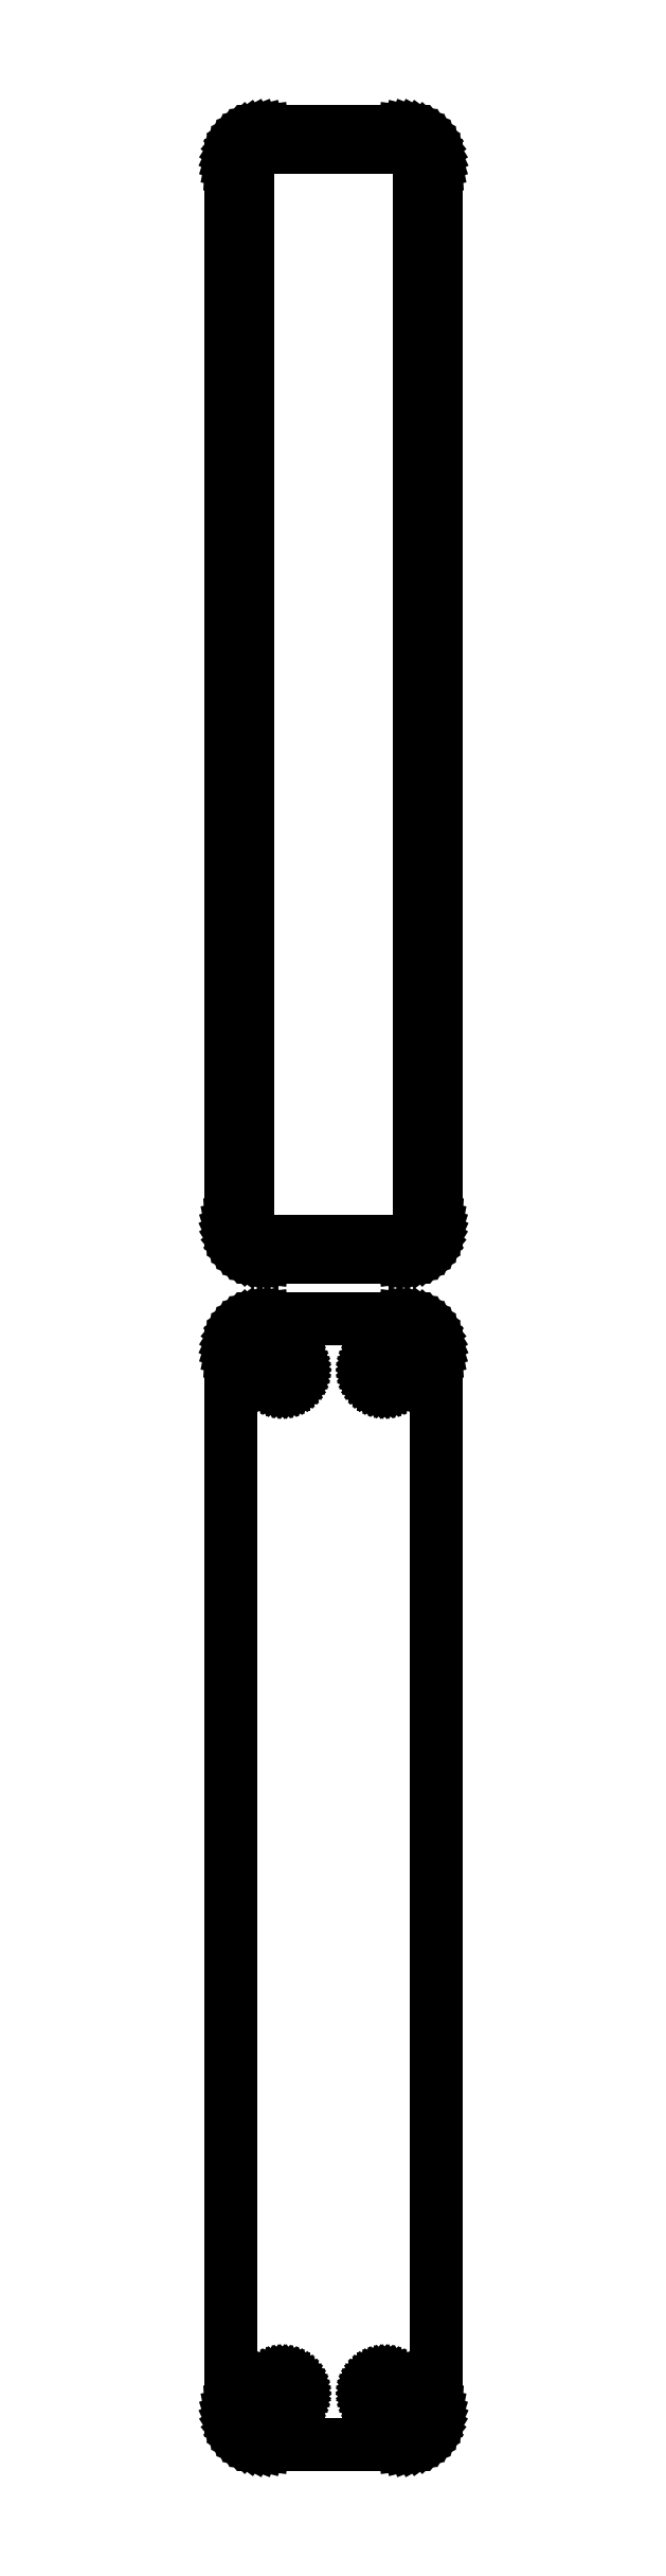
<metadata>
{"format":"dxf","ext":"dxf","renderer":"ezdxf+matplotlib","layout":"modelspace","background":"white","min_lineweight":24,"dpi":150}
</metadata>
<code>
0
SECTION
2
ENTITIES
0
LINE
8
0
10
10.94
20
439.6
11
11.55
21
439.7
0
LINE
8
0
10
11.55
20
439.7
11
12.13
21
440
0
LINE
8
0
10
12.13
20
440
11
12.68
21
440.3
0
LINE
8
0
10
12.68
20
440.3
11
13.19
21
440.6
0
LINE
8
0
10
13.19
20
440.6
11
13.64
21
441.1
0
LINE
8
0
10
13.64
20
441.1
11
14.05
21
441.6
0
LINE
8
0
10
14.05
20
441.6
11
14.38
21
442.1
0
LINE
8
0
10
14.38
20
442.1
11
14.65
21
442.7
0
LINE
8
0
10
14.65
20
442.7
11
14.84
21
443.3
0
LINE
8
0
10
14.84
20
443.3
11
14.96
21
443.9
0
LINE
8
0
10
14.96
20
443.9
11
15
21
444.5
0
LINE
8
0
10
15
20
444.5
11
15
21
599.5
0
LINE
8
0
10
15
20
599.5
11
14.96
21
600.1
0
LINE
8
0
10
14.96
20
600.1
11
14.84
21
600.7
0
LINE
8
0
10
14.84
20
600.7
11
14.65
21
601.3
0
LINE
8
0
10
14.65
20
601.3
11
14.38
21
601.9
0
LINE
8
0
10
14.38
20
601.9
11
14.05
21
602.4
0
LINE
8
0
10
14.05
20
602.4
11
13.64
21
602.9
0
LINE
8
0
10
13.64
20
602.9
11
13.19
21
603.4
0
LINE
8
0
10
13.19
20
603.4
11
12.68
21
603.7
0
LINE
8
0
10
12.68
20
603.7
11
12.13
21
604
0
LINE
8
0
10
12.13
20
604
11
11.55
21
604.3
0
LINE
8
0
10
11.55
20
604.3
11
10.94
21
604.4
0
LINE
8
0
10
10.94
20
604.4
11
10.31
21
604.5
0
LINE
8
0
10
10.31
20
604.5
11
-10.31
21
604.5
0
LINE
8
0
10
-10.31
20
604.5
11
-10.94
21
604.4
0
LINE
8
0
10
-10.94
20
604.4
11
-11.55
21
604.3
0
LINE
8
0
10
-11.55
20
604.3
11
-12.13
21
604
0
LINE
8
0
10
-12.13
20
604
11
-12.68
21
603.7
0
LINE
8
0
10
-12.68
20
603.7
11
-13.19
21
603.4
0
LINE
8
0
10
-13.19
20
603.4
11
-13.64
21
602.9
0
LINE
8
0
10
-13.64
20
602.9
11
-14.05
21
602.4
0
LINE
8
0
10
-14.05
20
602.4
11
-14.38
21
601.9
0
LINE
8
0
10
-14.38
20
601.9
11
-14.65
21
601.3
0
LINE
8
0
10
-14.65
20
601.3
11
-14.84
21
600.7
0
LINE
8
0
10
-14.84
20
600.7
11
-14.96
21
600.1
0
LINE
8
0
10
-14.96
20
600.1
11
-15
21
599.5
0
LINE
8
0
10
-15
20
599.5
11
-15
21
444.5
0
LINE
8
0
10
-15
20
444.5
11
-14.96
21
443.9
0
LINE
8
0
10
-14.96
20
443.9
11
-14.84
21
443.3
0
LINE
8
0
10
-14.84
20
443.3
11
-14.65
21
442.7
0
LINE
8
0
10
-14.65
20
442.7
11
-14.38
21
442.1
0
LINE
8
0
10
-14.38
20
442.1
11
-14.05
21
441.6
0
LINE
8
0
10
-14.05
20
441.6
11
-13.64
21
441.1
0
LINE
8
0
10
-13.64
20
441.1
11
-13.19
21
440.6
0
LINE
8
0
10
-13.19
20
440.6
11
-12.68
21
440.3
0
LINE
8
0
10
-12.68
20
440.3
11
-12.13
21
440
0
LINE
8
0
10
-12.13
20
440
11
-11.55
21
439.7
0
LINE
8
0
10
-11.55
20
439.7
11
-10.94
21
439.6
0
LINE
8
0
10
-10.94
20
439.6
11
-10.31
21
439.5
0
LINE
8
0
10
-10.31
20
439.5
11
10.31
21
439.5
0
LINE
8
0
10
10.31
20
439.5
11
10.94
21
439.6
0
LINE
8
0
10
-9.695
20
441.9
11
-10.08
21
441.9
0
LINE
8
0
10
-10.08
20
441.9
11
-10.46
21
442
0
LINE
8
0
10
-10.46
20
442
11
-10.83
21
442.2
0
LINE
8
0
10
-10.83
20
442.2
11
-11.17
21
442.4
0
LINE
8
0
10
-11.17
20
442.4
11
-11.48
21
442.6
0
LINE
8
0
10
-11.48
20
442.6
11
-11.77
21
442.9
0
LINE
8
0
10
-11.77
20
442.9
11
-12.02
21
443.2
0
LINE
8
0
10
-12.02
20
443.2
11
-12.23
21
443.5
0
LINE
8
0
10
-12.23
20
443.5
11
-12.39
21
443.9
0
LINE
8
0
10
-12.39
20
443.9
11
-12.52
21
444.2
0
LINE
8
0
10
-12.52
20
444.2
11
-12.59
21
444.6
0
LINE
8
0
10
-12.59
20
444.6
11
-12.61
21
445
0
LINE
8
0
10
-12.61
20
445
11
-12.61
21
599
0
LINE
8
0
10
-12.61
20
599
11
-12.59
21
599.4
0
LINE
8
0
10
-12.59
20
599.4
11
-12.52
21
599.8
0
LINE
8
0
10
-12.52
20
599.8
11
-12.39
21
600.1
0
LINE
8
0
10
-12.39
20
600.1
11
-12.23
21
600.5
0
LINE
8
0
10
-12.23
20
600.5
11
-12.02
21
600.8
0
LINE
8
0
10
-12.02
20
600.8
11
-11.77
21
601.1
0
LINE
8
0
10
-11.77
20
601.1
11
-11.48
21
601.4
0
LINE
8
0
10
-11.48
20
601.4
11
-11.17
21
601.6
0
LINE
8
0
10
-11.17
20
601.6
11
-10.83
21
601.8
0
LINE
8
0
10
-10.83
20
601.8
11
-10.46
21
602
0
LINE
8
0
10
-10.46
20
602
11
-10.08
21
602.1
0
LINE
8
0
10
-10.08
20
602.1
11
-9.695
21
602.1
0
LINE
8
0
10
-9.695
20
602.1
11
9.695
21
602.1
0
LINE
8
0
10
9.695
20
602.1
11
10.08
21
602.1
0
LINE
8
0
10
10.08
20
602.1
11
10.46
21
602
0
LINE
8
0
10
10.46
20
602
11
10.83
21
601.8
0
LINE
8
0
10
10.83
20
601.8
11
11.17
21
601.6
0
LINE
8
0
10
11.17
20
601.6
11
11.48
21
601.4
0
LINE
8
0
10
11.48
20
601.4
11
11.77
21
601.1
0
LINE
8
0
10
11.77
20
601.1
11
12.02
21
600.8
0
LINE
8
0
10
12.02
20
600.8
11
12.23
21
600.5
0
LINE
8
0
10
12.23
20
600.5
11
12.39
21
600.1
0
LINE
8
0
10
12.39
20
600.1
11
12.52
21
599.8
0
LINE
8
0
10
12.52
20
599.8
11
12.59
21
599.4
0
LINE
8
0
10
12.59
20
599.4
11
12.61
21
599
0
LINE
8
0
10
12.61
20
599
11
12.61
21
445
0
LINE
8
0
10
12.61
20
445
11
12.59
21
444.6
0
LINE
8
0
10
12.59
20
444.6
11
12.52
21
444.2
0
LINE
8
0
10
12.52
20
444.2
11
12.39
21
443.9
0
LINE
8
0
10
12.39
20
443.9
11
12.23
21
443.5
0
LINE
8
0
10
12.23
20
443.5
11
12.02
21
443.2
0
LINE
8
0
10
12.02
20
443.2
11
11.77
21
442.9
0
LINE
8
0
10
11.77
20
442.9
11
11.48
21
442.6
0
LINE
8
0
10
11.48
20
442.6
11
11.17
21
442.4
0
LINE
8
0
10
11.17
20
442.4
11
10.83
21
442.2
0
LINE
8
0
10
10.83
20
442.2
11
10.46
21
442
0
LINE
8
0
10
10.46
20
442
11
10.08
21
441.9
0
LINE
8
0
10
10.08
20
441.9
11
9.695
21
441.9
0
LINE
8
0
10
9.695
20
441.9
11
-9.695
21
441.9
0
LINE
8
0
10
10.94
20
265.6
11
11.55
21
265.7
0
LINE
8
0
10
11.55
20
265.7
11
12.13
21
266
0
LINE
8
0
10
12.13
20
266
11
12.68
21
266.3
0
LINE
8
0
10
12.68
20
266.3
11
13.19
21
266.6
0
LINE
8
0
10
13.19
20
266.6
11
13.64
21
267.1
0
LINE
8
0
10
13.64
20
267.1
11
14.05
21
267.6
0
LINE
8
0
10
14.05
20
267.6
11
14.38
21
268.1
0
LINE
8
0
10
14.38
20
268.1
11
14.65
21
268.7
0
LINE
8
0
10
14.65
20
268.7
11
14.84
21
269.3
0
LINE
8
0
10
14.84
20
269.3
11
14.96
21
269.9
0
LINE
8
0
10
14.96
20
269.9
11
15
21
270.5
0
LINE
8
0
10
15
20
270.5
11
15
21
425.5
0
LINE
8
0
10
15
20
425.5
11
14.96
21
426.1
0
LINE
8
0
10
14.96
20
426.1
11
14.84
21
426.7
0
LINE
8
0
10
14.84
20
426.7
11
14.65
21
427.3
0
LINE
8
0
10
14.65
20
427.3
11
14.38
21
427.9
0
LINE
8
0
10
14.38
20
427.9
11
14.05
21
428.4
0
LINE
8
0
10
14.05
20
428.4
11
13.64
21
428.9
0
LINE
8
0
10
13.64
20
428.9
11
13.19
21
429.4
0
LINE
8
0
10
13.19
20
429.4
11
12.68
21
429.7
0
LINE
8
0
10
12.68
20
429.7
11
12.13
21
430
0
LINE
8
0
10
12.13
20
430
11
11.55
21
430.3
0
LINE
8
0
10
11.55
20
430.3
11
10.94
21
430.4
0
LINE
8
0
10
10.94
20
430.4
11
10.31
21
430.5
0
LINE
8
0
10
10.31
20
430.5
11
-10.31
21
430.5
0
LINE
8
0
10
-10.31
20
430.5
11
-10.94
21
430.4
0
LINE
8
0
10
-10.94
20
430.4
11
-11.55
21
430.3
0
LINE
8
0
10
-11.55
20
430.3
11
-12.13
21
430
0
LINE
8
0
10
-12.13
20
430
11
-12.68
21
429.7
0
LINE
8
0
10
-12.68
20
429.7
11
-13.19
21
429.4
0
LINE
8
0
10
-13.19
20
429.4
11
-13.64
21
428.9
0
LINE
8
0
10
-13.64
20
428.9
11
-14.05
21
428.4
0
LINE
8
0
10
-14.05
20
428.4
11
-14.38
21
427.9
0
LINE
8
0
10
-14.38
20
427.9
11
-14.65
21
427.3
0
LINE
8
0
10
-14.65
20
427.3
11
-14.84
21
426.7
0
LINE
8
0
10
-14.84
20
426.7
11
-14.96
21
426.1
0
LINE
8
0
10
-14.96
20
426.1
11
-15
21
425.5
0
LINE
8
0
10
-15
20
425.5
11
-15
21
270.5
0
LINE
8
0
10
-15
20
270.5
11
-14.96
21
269.9
0
LINE
8
0
10
-14.96
20
269.9
11
-14.84
21
269.3
0
LINE
8
0
10
-14.84
20
269.3
11
-14.65
21
268.7
0
LINE
8
0
10
-14.65
20
268.7
11
-14.38
21
268.1
0
LINE
8
0
10
-14.38
20
268.1
11
-14.05
21
267.6
0
LINE
8
0
10
-14.05
20
267.6
11
-13.64
21
267.1
0
LINE
8
0
10
-13.64
20
267.1
11
-13.19
21
266.6
0
LINE
8
0
10
-13.19
20
266.6
11
-12.68
21
266.3
0
LINE
8
0
10
-12.68
20
266.3
11
-12.13
21
266
0
LINE
8
0
10
-12.13
20
266
11
-11.55
21
265.7
0
LINE
8
0
10
-11.55
20
265.7
11
-10.94
21
265.6
0
LINE
8
0
10
-10.94
20
265.6
11
-10.31
21
265.5
0
LINE
8
0
10
-10.31
20
265.5
11
10.31
21
265.5
0
LINE
8
0
10
10.31
20
265.5
11
10.94
21
265.6
0
LINE
8
0
10
7.366
20
420.9
11
7.1
21
420.9
0
LINE
8
0
10
7.1
20
420.9
11
6.84
21
421
0
LINE
8
0
10
6.84
20
421
11
6.591
21
421.1
0
LINE
8
0
10
6.591
20
421.1
11
6.356
21
421.2
0
LINE
8
0
10
6.356
20
421.2
11
6.139
21
421.4
0
LINE
8
0
10
6.139
20
421.4
11
5.943
21
421.5
0
LINE
8
0
10
5.943
20
421.5
11
5.773
21
421.7
0
LINE
8
0
10
5.773
20
421.7
11
5.629
21
422
0
LINE
8
0
10
5.629
20
422
11
5.515
21
422.2
0
LINE
8
0
10
5.515
20
422.2
11
5.432
21
422.5
0
LINE
8
0
10
5.432
20
422.5
11
5.382
21
422.7
0
LINE
8
0
10
5.382
20
422.7
11
5.365
21
423
0
LINE
8
0
10
5.365
20
423
11
5.382
21
423.3
0
LINE
8
0
10
5.382
20
423.3
11
5.432
21
423.5
0
LINE
8
0
10
5.432
20
423.5
11
5.515
21
423.8
0
LINE
8
0
10
5.515
20
423.8
11
5.629
21
424
0
LINE
8
0
10
5.629
20
424
11
5.773
21
424.3
0
LINE
8
0
10
5.773
20
424.3
11
5.943
21
424.5
0
LINE
8
0
10
5.943
20
424.5
11
6.139
21
424.6
0
LINE
8
0
10
6.139
20
424.6
11
6.356
21
424.8
0
LINE
8
0
10
6.356
20
424.8
11
6.591
21
424.9
0
LINE
8
0
10
6.591
20
424.9
11
6.84
21
425
0
LINE
8
0
10
6.84
20
425
11
7.1
21
425.1
0
LINE
8
0
10
7.1
20
425.1
11
7.366
21
425.1
0
LINE
8
0
10
7.366
20
425.1
11
7.634
21
425.1
0
LINE
8
0
10
7.634
20
425.1
11
7.9
21
425.1
0
LINE
8
0
10
7.9
20
425.1
11
8.16
21
425
0
LINE
8
0
10
8.16
20
425
11
8.409
21
424.9
0
LINE
8
0
10
8.409
20
424.9
11
8.644
21
424.8
0
LINE
8
0
10
8.644
20
424.8
11
8.861
21
424.6
0
LINE
8
0
10
8.861
20
424.6
11
9.057
21
424.5
0
LINE
8
0
10
9.057
20
424.5
11
9.227
21
424.3
0
LINE
8
0
10
9.227
20
424.3
11
9.371
21
424
0
LINE
8
0
10
9.371
20
424
11
9.485
21
423.8
0
LINE
8
0
10
9.485
20
423.8
11
9.568
21
423.5
0
LINE
8
0
10
9.568
20
423.5
11
9.618
21
423.3
0
LINE
8
0
10
9.618
20
423.3
11
9.635
21
423
0
LINE
8
0
10
9.635
20
423
11
9.618
21
422.7
0
LINE
8
0
10
9.618
20
422.7
11
9.568
21
422.5
0
LINE
8
0
10
9.568
20
422.5
11
9.485
21
422.2
0
LINE
8
0
10
9.485
20
422.2
11
9.371
21
422
0
LINE
8
0
10
9.371
20
422
11
9.227
21
421.7
0
LINE
8
0
10
9.227
20
421.7
11
9.057
21
421.5
0
LINE
8
0
10
9.057
20
421.5
11
8.861
21
421.4
0
LINE
8
0
10
8.861
20
421.4
11
8.644
21
421.2
0
LINE
8
0
10
8.644
20
421.2
11
8.409
21
421.1
0
LINE
8
0
10
8.409
20
421.1
11
8.16
21
421
0
LINE
8
0
10
8.16
20
421
11
7.9
21
420.9
0
LINE
8
0
10
7.9
20
420.9
11
7.634
21
420.9
0
LINE
8
0
10
7.634
20
420.9
11
7.366
21
420.9
0
LINE
8
0
10
-7.634
20
420.9
11
-7.9
21
420.9
0
LINE
8
0
10
-7.9
20
420.9
11
-8.16
21
421
0
LINE
8
0
10
-8.16
20
421
11
-8.409
21
421.1
0
LINE
8
0
10
-8.409
20
421.1
11
-8.644
21
421.2
0
LINE
8
0
10
-8.644
20
421.2
11
-8.861
21
421.4
0
LINE
8
0
10
-8.861
20
421.4
11
-9.057
21
421.5
0
LINE
8
0
10
-9.057
20
421.5
11
-9.227
21
421.7
0
LINE
8
0
10
-9.227
20
421.7
11
-9.371
21
422
0
LINE
8
0
10
-9.371
20
422
11
-9.485
21
422.2
0
LINE
8
0
10
-9.485
20
422.2
11
-9.568
21
422.5
0
LINE
8
0
10
-9.568
20
422.5
11
-9.618
21
422.7
0
LINE
8
0
10
-9.618
20
422.7
11
-9.635
21
423
0
LINE
8
0
10
-9.635
20
423
11
-9.618
21
423.3
0
LINE
8
0
10
-9.618
20
423.3
11
-9.568
21
423.5
0
LINE
8
0
10
-9.568
20
423.5
11
-9.485
21
423.8
0
LINE
8
0
10
-9.485
20
423.8
11
-9.371
21
424
0
LINE
8
0
10
-9.371
20
424
11
-9.227
21
424.3
0
LINE
8
0
10
-9.227
20
424.3
11
-9.057
21
424.5
0
LINE
8
0
10
-9.057
20
424.5
11
-8.861
21
424.6
0
LINE
8
0
10
-8.861
20
424.6
11
-8.644
21
424.8
0
LINE
8
0
10
-8.644
20
424.8
11
-8.409
21
424.9
0
LINE
8
0
10
-8.409
20
424.9
11
-8.16
21
425
0
LINE
8
0
10
-8.16
20
425
11
-7.9
21
425.1
0
LINE
8
0
10
-7.9
20
425.1
11
-7.634
21
425.1
0
LINE
8
0
10
-7.634
20
425.1
11
-7.366
21
425.1
0
LINE
8
0
10
-7.366
20
425.1
11
-7.1
21
425.1
0
LINE
8
0
10
-7.1
20
425.1
11
-6.84
21
425
0
LINE
8
0
10
-6.84
20
425
11
-6.591
21
424.9
0
LINE
8
0
10
-6.591
20
424.9
11
-6.356
21
424.8
0
LINE
8
0
10
-6.356
20
424.8
11
-6.139
21
424.6
0
LINE
8
0
10
-6.139
20
424.6
11
-5.943
21
424.5
0
LINE
8
0
10
-5.943
20
424.5
11
-5.773
21
424.3
0
LINE
8
0
10
-5.773
20
424.3
11
-5.629
21
424
0
LINE
8
0
10
-5.629
20
424
11
-5.515
21
423.8
0
LINE
8
0
10
-5.515
20
423.8
11
-5.432
21
423.5
0
LINE
8
0
10
-5.432
20
423.5
11
-5.382
21
423.3
0
LINE
8
0
10
-5.382
20
423.3
11
-5.365
21
423
0
LINE
8
0
10
-5.365
20
423
11
-5.382
21
422.7
0
LINE
8
0
10
-5.382
20
422.7
11
-5.432
21
422.5
0
LINE
8
0
10
-5.432
20
422.5
11
-5.515
21
422.2
0
LINE
8
0
10
-5.515
20
422.2
11
-5.629
21
422
0
LINE
8
0
10
-5.629
20
422
11
-5.773
21
421.7
0
LINE
8
0
10
-5.773
20
421.7
11
-5.943
21
421.5
0
LINE
8
0
10
-5.943
20
421.5
11
-6.139
21
421.4
0
LINE
8
0
10
-6.139
20
421.4
11
-6.356
21
421.2
0
LINE
8
0
10
-6.356
20
421.2
11
-6.591
21
421.1
0
LINE
8
0
10
-6.591
20
421.1
11
-6.84
21
421
0
LINE
8
0
10
-6.84
20
421
11
-7.1
21
420.9
0
LINE
8
0
10
-7.1
20
420.9
11
-7.366
21
420.9
0
LINE
8
0
10
-7.366
20
420.9
11
-7.634
21
420.9
0
LINE
8
0
10
7.366
20
270.9
11
7.1
21
270.9
0
LINE
8
0
10
7.1
20
270.9
11
6.84
21
271
0
LINE
8
0
10
6.84
20
271
11
6.591
21
271.1
0
LINE
8
0
10
6.591
20
271.1
11
6.356
21
271.2
0
LINE
8
0
10
6.356
20
271.2
11
6.139
21
271.4
0
LINE
8
0
10
6.139
20
271.4
11
5.943
21
271.5
0
LINE
8
0
10
5.943
20
271.5
11
5.773
21
271.7
0
LINE
8
0
10
5.773
20
271.7
11
5.629
21
272
0
LINE
8
0
10
5.629
20
272
11
5.515
21
272.2
0
LINE
8
0
10
5.515
20
272.2
11
5.432
21
272.5
0
LINE
8
0
10
5.432
20
272.5
11
5.382
21
272.7
0
LINE
8
0
10
5.382
20
272.7
11
5.365
21
273
0
LINE
8
0
10
5.365
20
273
11
5.382
21
273.3
0
LINE
8
0
10
5.382
20
273.3
11
5.432
21
273.5
0
LINE
8
0
10
5.432
20
273.5
11
5.515
21
273.8
0
LINE
8
0
10
5.515
20
273.8
11
5.629
21
274
0
LINE
8
0
10
5.629
20
274
11
5.773
21
274.3
0
LINE
8
0
10
5.773
20
274.3
11
5.943
21
274.5
0
LINE
8
0
10
5.943
20
274.5
11
6.139
21
274.6
0
LINE
8
0
10
6.139
20
274.6
11
6.356
21
274.8
0
LINE
8
0
10
6.356
20
274.8
11
6.591
21
274.9
0
LINE
8
0
10
6.591
20
274.9
11
6.84
21
275
0
LINE
8
0
10
6.84
20
275
11
7.1
21
275.1
0
LINE
8
0
10
7.1
20
275.1
11
7.366
21
275.1
0
LINE
8
0
10
7.366
20
275.1
11
7.634
21
275.1
0
LINE
8
0
10
7.634
20
275.1
11
7.9
21
275.1
0
LINE
8
0
10
7.9
20
275.1
11
8.16
21
275
0
LINE
8
0
10
8.16
20
275
11
8.409
21
274.9
0
LINE
8
0
10
8.409
20
274.9
11
8.644
21
274.8
0
LINE
8
0
10
8.644
20
274.8
11
8.861
21
274.6
0
LINE
8
0
10
8.861
20
274.6
11
9.057
21
274.5
0
LINE
8
0
10
9.057
20
274.5
11
9.227
21
274.3
0
LINE
8
0
10
9.227
20
274.3
11
9.371
21
274
0
LINE
8
0
10
9.371
20
274
11
9.485
21
273.8
0
LINE
8
0
10
9.485
20
273.8
11
9.568
21
273.5
0
LINE
8
0
10
9.568
20
273.5
11
9.618
21
273.3
0
LINE
8
0
10
9.618
20
273.3
11
9.635
21
273
0
LINE
8
0
10
9.635
20
273
11
9.618
21
272.7
0
LINE
8
0
10
9.618
20
272.7
11
9.568
21
272.5
0
LINE
8
0
10
9.568
20
272.5
11
9.485
21
272.2
0
LINE
8
0
10
9.485
20
272.2
11
9.371
21
272
0
LINE
8
0
10
9.371
20
272
11
9.227
21
271.7
0
LINE
8
0
10
9.227
20
271.7
11
9.057
21
271.5
0
LINE
8
0
10
9.057
20
271.5
11
8.861
21
271.4
0
LINE
8
0
10
8.861
20
271.4
11
8.644
21
271.2
0
LINE
8
0
10
8.644
20
271.2
11
8.409
21
271.1
0
LINE
8
0
10
8.409
20
271.1
11
8.16
21
271
0
LINE
8
0
10
8.16
20
271
11
7.9
21
270.9
0
LINE
8
0
10
7.9
20
270.9
11
7.634
21
270.9
0
LINE
8
0
10
7.634
20
270.9
11
7.366
21
270.9
0
LINE
8
0
10
-7.634
20
270.9
11
-7.9
21
270.9
0
LINE
8
0
10
-7.9
20
270.9
11
-8.16
21
271
0
LINE
8
0
10
-8.16
20
271
11
-8.409
21
271.1
0
LINE
8
0
10
-8.409
20
271.1
11
-8.644
21
271.2
0
LINE
8
0
10
-8.644
20
271.2
11
-8.861
21
271.4
0
LINE
8
0
10
-8.861
20
271.4
11
-9.057
21
271.5
0
LINE
8
0
10
-9.057
20
271.5
11
-9.227
21
271.7
0
LINE
8
0
10
-9.227
20
271.7
11
-9.371
21
272
0
LINE
8
0
10
-9.371
20
272
11
-9.485
21
272.2
0
LINE
8
0
10
-9.485
20
272.2
11
-9.568
21
272.5
0
LINE
8
0
10
-9.568
20
272.5
11
-9.618
21
272.7
0
LINE
8
0
10
-9.618
20
272.7
11
-9.635
21
273
0
LINE
8
0
10
-9.635
20
273
11
-9.618
21
273.3
0
LINE
8
0
10
-9.618
20
273.3
11
-9.568
21
273.5
0
LINE
8
0
10
-9.568
20
273.5
11
-9.485
21
273.8
0
LINE
8
0
10
-9.485
20
273.8
11
-9.371
21
274
0
LINE
8
0
10
-9.371
20
274
11
-9.227
21
274.3
0
LINE
8
0
10
-9.227
20
274.3
11
-9.057
21
274.5
0
LINE
8
0
10
-9.057
20
274.5
11
-8.861
21
274.6
0
LINE
8
0
10
-8.861
20
274.6
11
-8.644
21
274.8
0
LINE
8
0
10
-8.644
20
274.8
11
-8.409
21
274.9
0
LINE
8
0
10
-8.409
20
274.9
11
-8.16
21
275
0
LINE
8
0
10
-8.16
20
275
11
-7.9
21
275.1
0
LINE
8
0
10
-7.9
20
275.1
11
-7.634
21
275.1
0
LINE
8
0
10
-7.634
20
275.1
11
-7.366
21
275.1
0
LINE
8
0
10
-7.366
20
275.1
11
-7.1
21
275.1
0
LINE
8
0
10
-7.1
20
275.1
11
-6.84
21
275
0
LINE
8
0
10
-6.84
20
275
11
-6.591
21
274.9
0
LINE
8
0
10
-6.591
20
274.9
11
-6.356
21
274.8
0
LINE
8
0
10
-6.356
20
274.8
11
-6.139
21
274.6
0
LINE
8
0
10
-6.139
20
274.6
11
-5.943
21
274.5
0
LINE
8
0
10
-5.943
20
274.5
11
-5.773
21
274.3
0
LINE
8
0
10
-5.773
20
274.3
11
-5.629
21
274
0
LINE
8
0
10
-5.629
20
274
11
-5.515
21
273.8
0
LINE
8
0
10
-5.515
20
273.8
11
-5.432
21
273.5
0
LINE
8
0
10
-5.432
20
273.5
11
-5.382
21
273.3
0
LINE
8
0
10
-5.382
20
273.3
11
-5.365
21
273
0
LINE
8
0
10
-5.365
20
273
11
-5.382
21
272.7
0
LINE
8
0
10
-5.382
20
272.7
11
-5.432
21
272.5
0
LINE
8
0
10
-5.432
20
272.5
11
-5.515
21
272.2
0
LINE
8
0
10
-5.515
20
272.2
11
-5.629
21
272
0
LINE
8
0
10
-5.629
20
272
11
-5.773
21
271.7
0
LINE
8
0
10
-5.773
20
271.7
11
-5.943
21
271.5
0
LINE
8
0
10
-5.943
20
271.5
11
-6.139
21
271.4
0
LINE
8
0
10
-6.139
20
271.4
11
-6.356
21
271.2
0
LINE
8
0
10
-6.356
20
271.2
11
-6.591
21
271.1
0
LINE
8
0
10
-6.591
20
271.1
11
-6.84
21
271
0
LINE
8
0
10
-6.84
20
271
11
-7.1
21
270.9
0
LINE
8
0
10
-7.1
20
270.9
11
-7.366
21
270.9
0
LINE
8
0
10
-7.366
20
270.9
11
-7.634
21
270.9
0
ENDSEC
0
EOF

</code>
